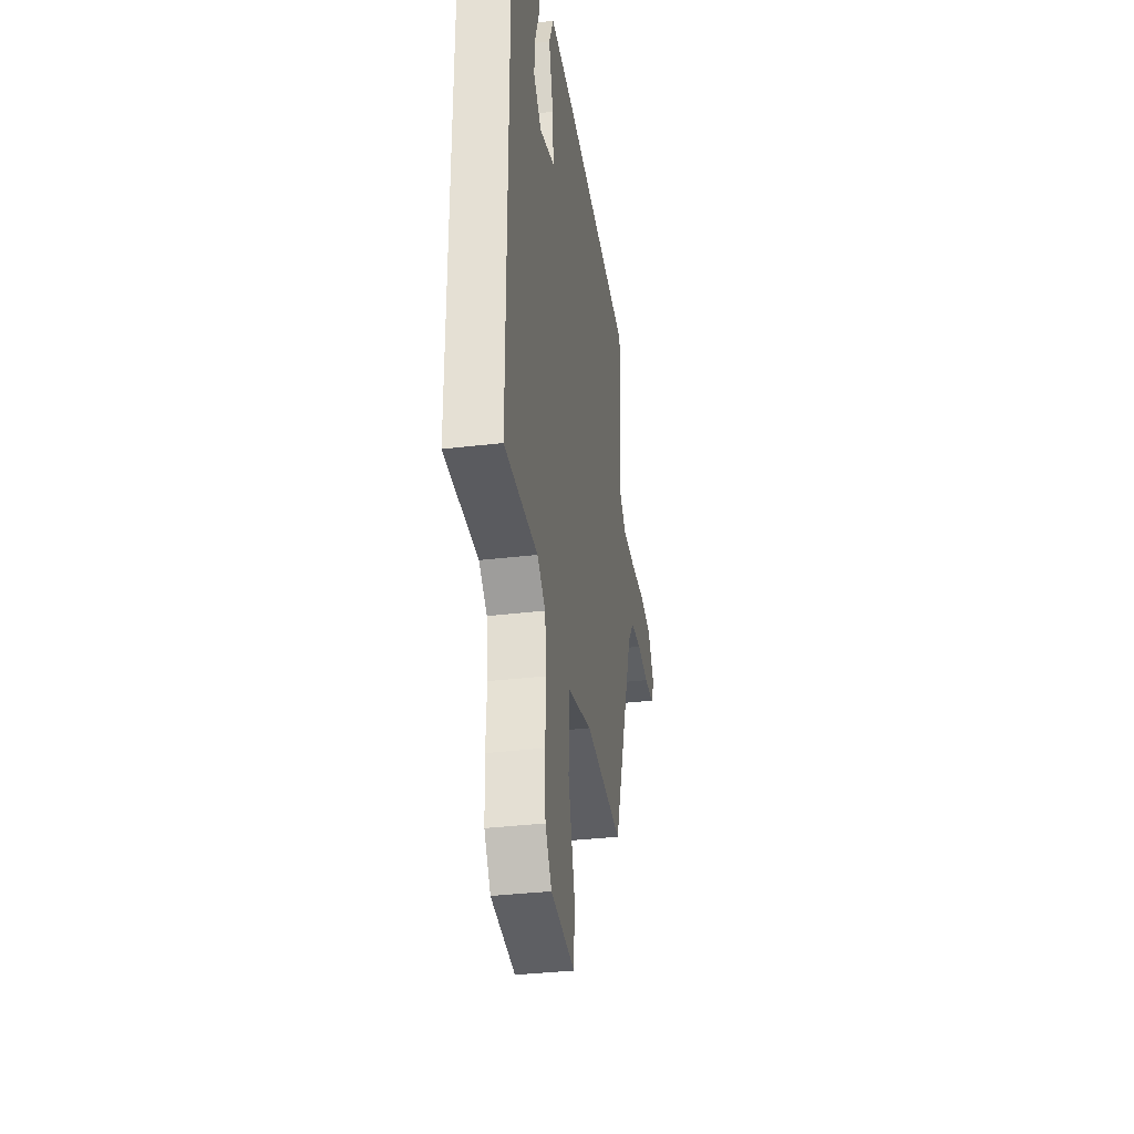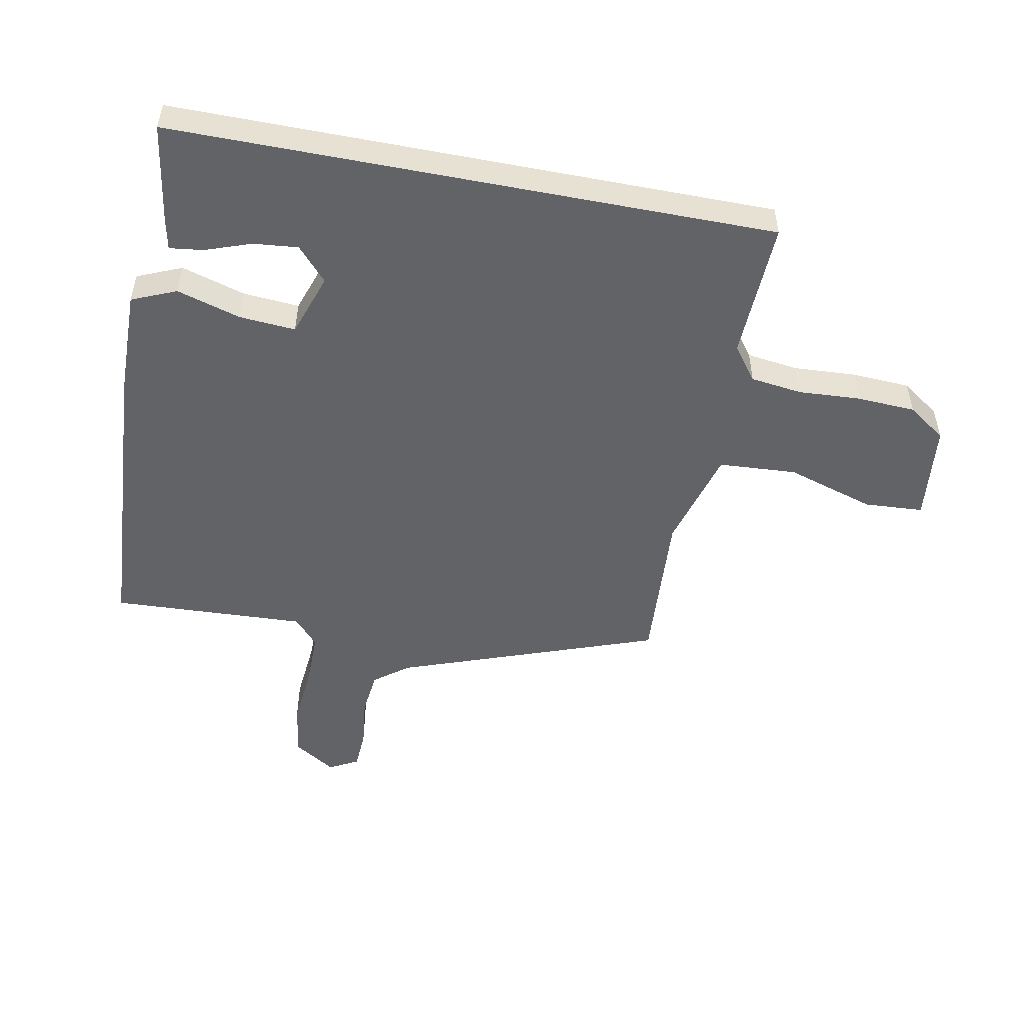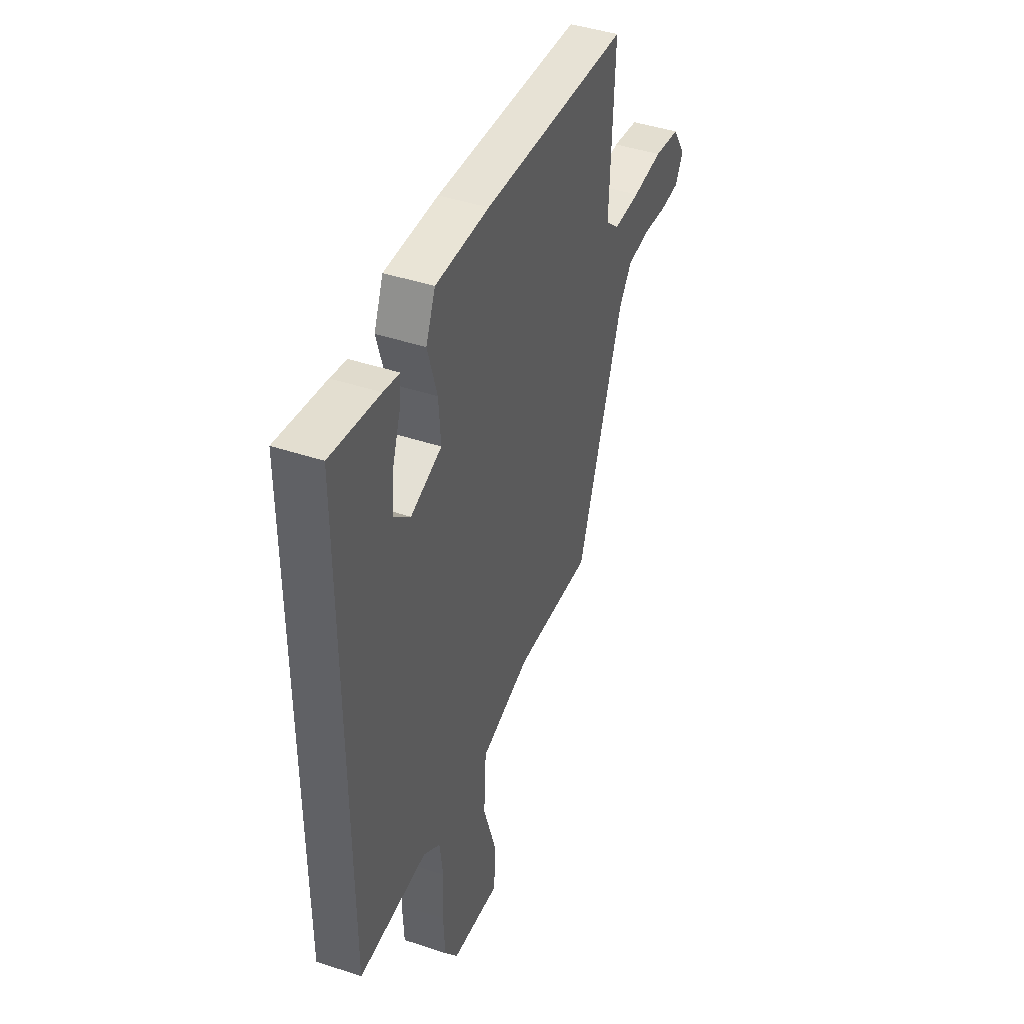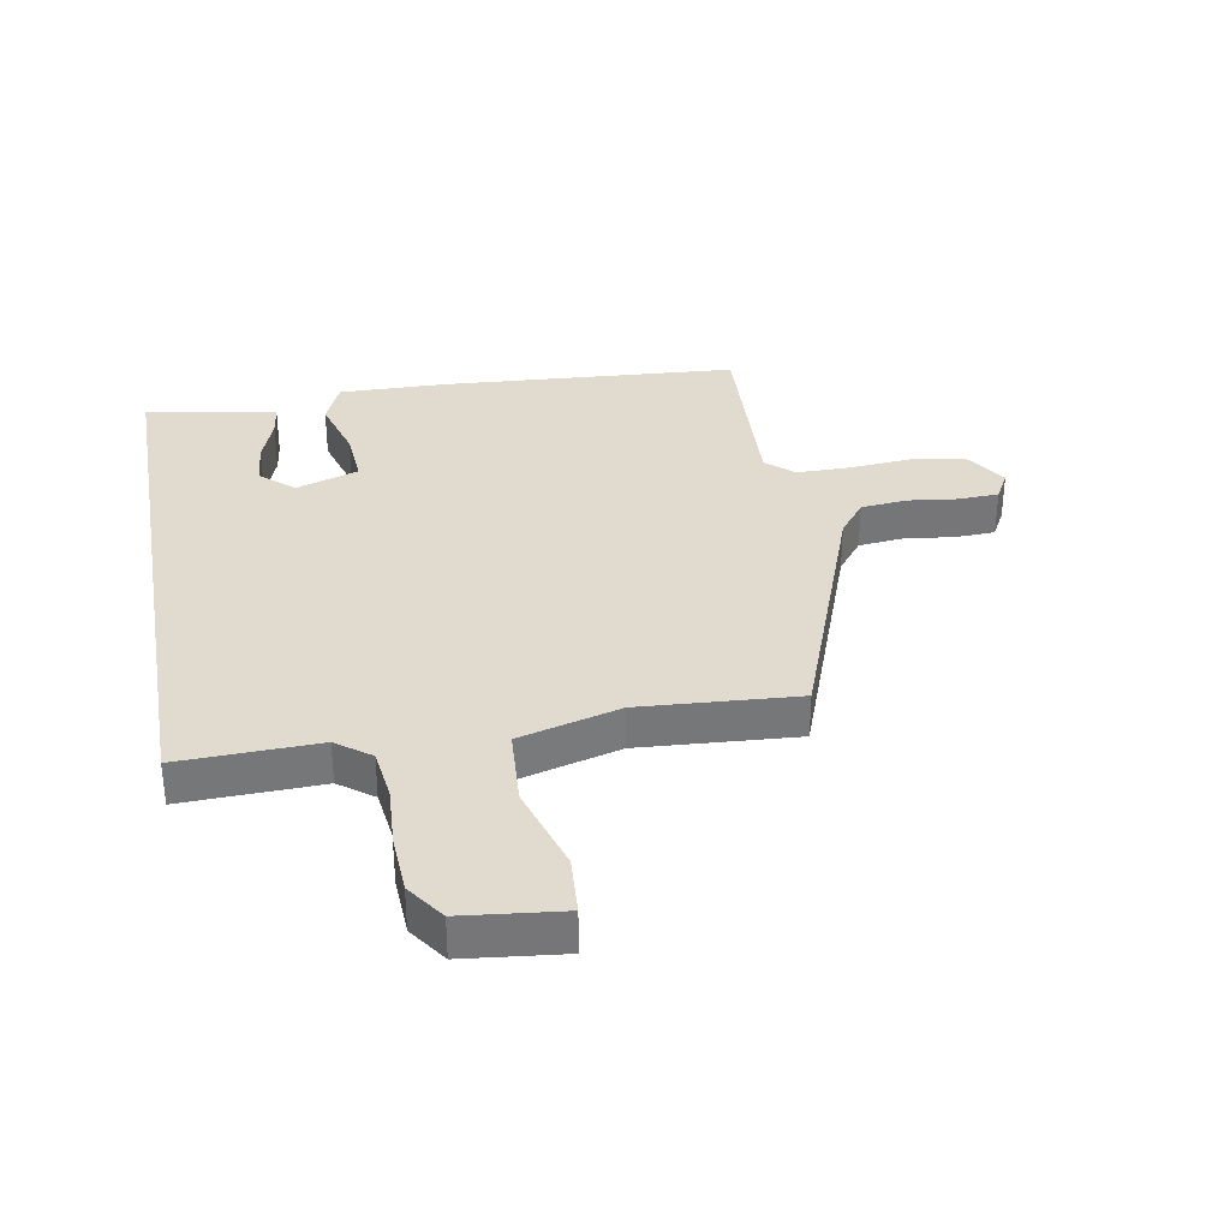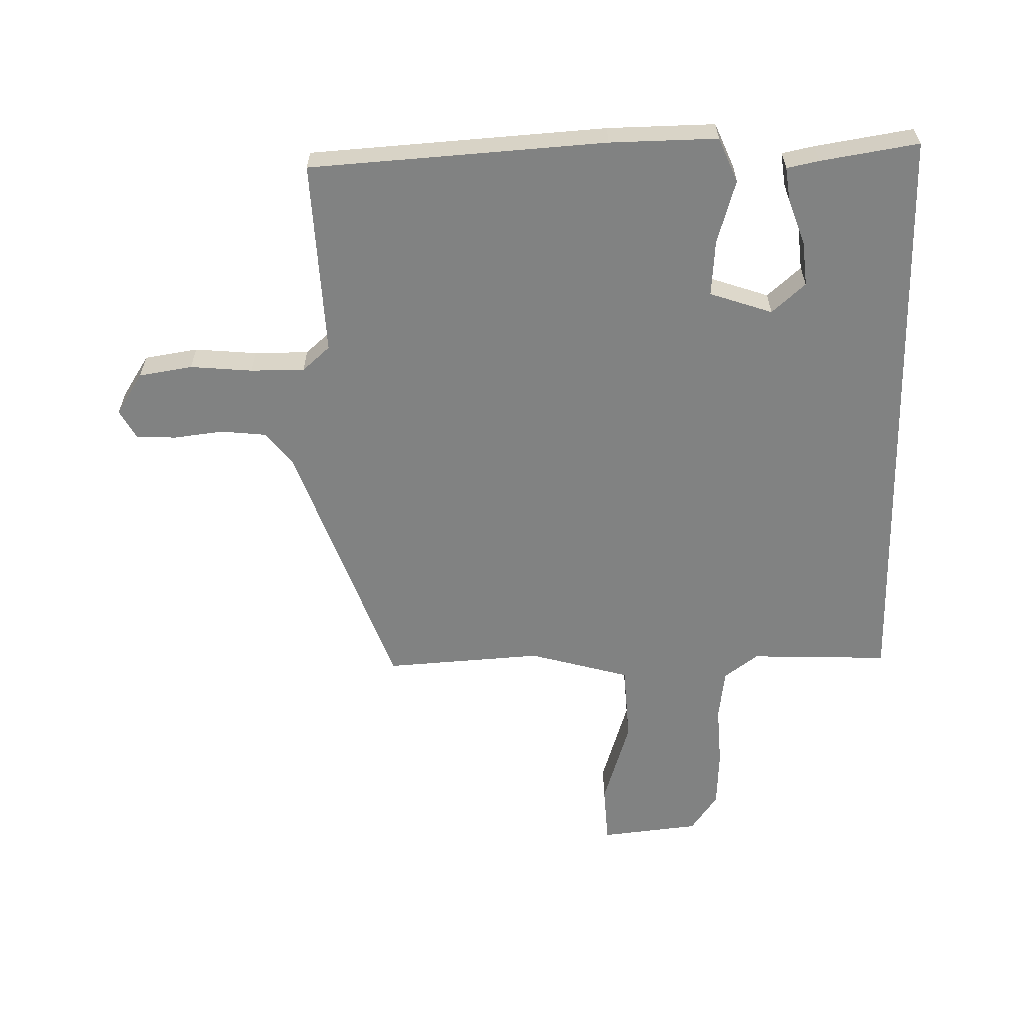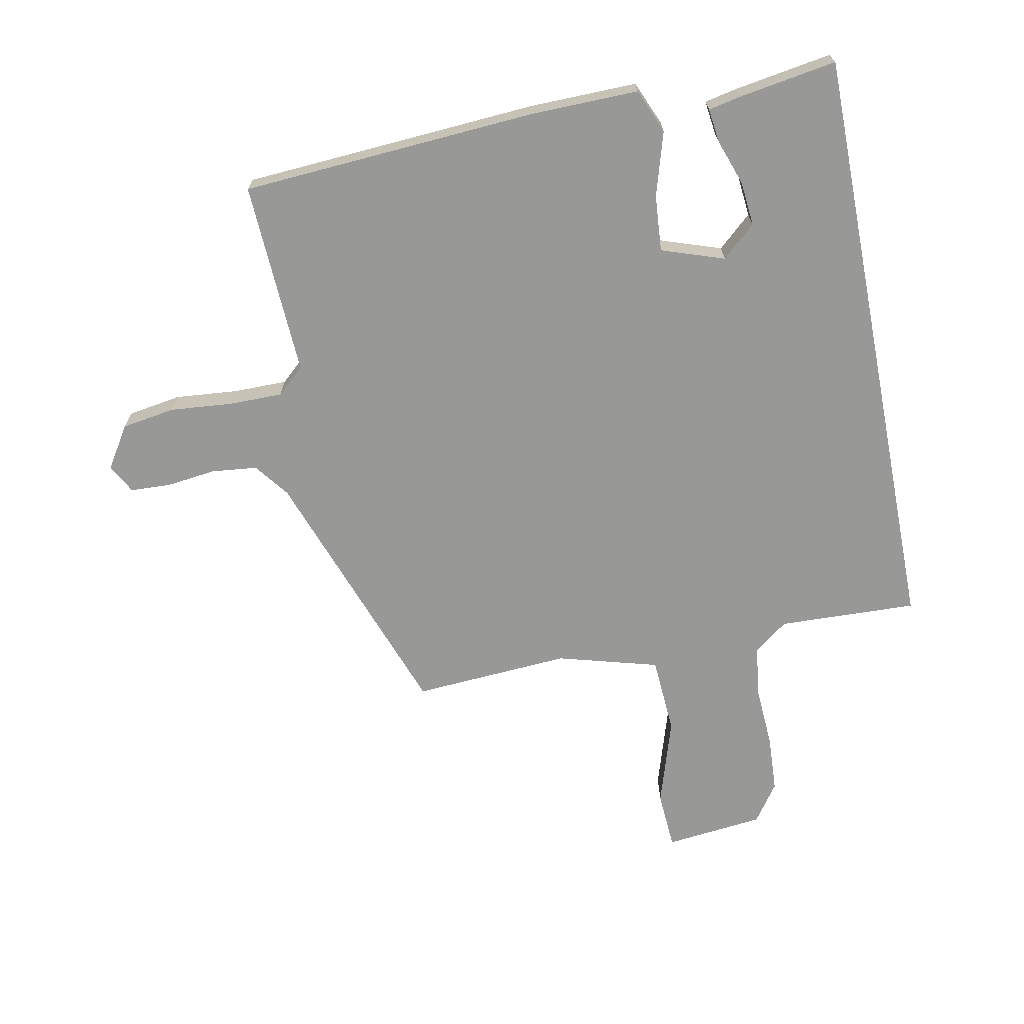
<metadata>
{"format":"obj","ext":"obj","renderer":"f3d","projection":"perspective","resolution":1024,"background":"white","views":[{"elev":-35.1,"azim":99.0,"up":"+Z"},{"elev":-50.9,"azim":79.0,"up":"+Y"},{"elev":43.5,"azim":111.5,"up":"+Z"},{"elev":33.4,"azim":170.0,"up":"+Y"},{"elev":-60.6,"azim":1.2,"up":"+Y"},{"elev":-68.5,"azim":11.1,"up":"+Y"}]}
</metadata>
<code>
v -0.395 0.07 -0.468
v -0.549 0.07 -0.042
v -0.592 0.07 0.014
v -0.667 0.07 0.022
v -0.749 0.07 0.012
v -0.815 0.07 0.015
v -0.841 0.07 0.063
v -0.797 0.07 0.132
v -0.709 0.07 0.146
v -0.607 0.07 0.137
v -0.518 0.07 0.137
v -0.473 0.07 0.177
v -0.488 0.07 0.497
v -0.001 0.07 0.529
v 0.176 0.07 0.532
v 0.207 0.07 0.459
v 0.176 0.07 0.354
v 0.169 0.07 0.262
v 0.272 0.07 0.227
v 0.327 0.07 0.276
v 0.32 0.07 0.349
v 0.293 0.07 0.425
v 0.286 0.07 0.48
v 0.339 0.07 0.491
v 0.5 0.07 0.517
v 0.5 0.07 -0.469
v 0.272 0.07 -0.461
v 0.216 0.07 -0.503
v 0.205 0.07 -0.588
v 0.211 0.07 -0.69
v 0.206 0.07 -0.786
v 0.162 0.07 -0.849
v -0.001 0.07 -0.867
v -0.007 0.07 -0.77
v 0.038 0.07 -0.625
v 0.03 0.07 -0.497
v -0.136 0.07 -0.451
v -0.395 0 -0.468
v -0.549 0 -0.042
v -0.592 0 0.014
v -0.667 0 0.022
v -0.749 0 0.012
v -0.815 0 0.015
v -0.841 0 0.063
v -0.797 0 0.132
v -0.709 0 0.146
v -0.607 0 0.137
v -0.518 0 0.137
v -0.473 0 0.177
v -0.488 0 0.497
v -0.001 0 0.529
v 0.176 0 0.532
v 0.207 0 0.459
v 0.176 0 0.354
v 0.169 0 0.262
v 0.272 0 0.227
v 0.327 0 0.276
v 0.32 0 0.349
v 0.293 0 0.425
v 0.286 0 0.48
v 0.339 0 0.491
v 0.5 0 0.517
v 0.5 0 -0.469
v 0.272 0 -0.461
v 0.216 0 -0.503
v 0.205 0 -0.588
v 0.211 0 -0.69
v 0.206 0 -0.786
v 0.162 0 -0.849
v -0.001 0 -0.867
v -0.007 0 -0.77
v 0.038 0 -0.625
v 0.03 0 -0.497
v -0.136 0 -0.451
f 33 34 35
f 32 33 35
f 31 32 35
f 30 31 35
f 29 30 35
f 28 29 35 36
f 27 28 36 37
f 25 26 27
f 23 24 25
f 22 23 25
f 21 22 25
f 20 21 25
f 20 25 27 37
f 15 16 17
f 14 15 17
f 13 14 17
f 12 13 17
f 11 12 17 18
f 8 9 10
f 7 8 10
f 6 7 10
f 5 6 10
f 4 5 10
f 3 4 10 11
f 11 18 19
f 3 11 19
f 2 3 19
f 19 20 37 1
f 1 2 19
f 72 71 70
f 72 70 69
f 72 69 68
f 72 68 67
f 72 67 66
f 73 72 66 65
f 74 73 65 64
f 64 63 62
f 62 61 60
f 62 60 59
f 62 59 58
f 62 58 57
f 74 64 62 57
f 54 53 52
f 54 52 51
f 54 51 50
f 54 50 49
f 55 54 49 48
f 47 46 45
f 47 45 44
f 47 44 43
f 47 43 42
f 47 42 41
f 48 47 41 40
f 56 55 48
f 56 48 40
f 56 40 39
f 38 74 57 56
f 56 39 38
f 1 38 39 2
f 2 39 40 3
f 3 40 41 4
f 4 41 42 5
f 5 42 43 6
f 6 43 44 7
f 7 44 45 8
f 8 45 46 9
f 9 46 47 10
f 10 47 48 11
f 11 48 49 12
f 12 49 50 13
f 13 50 51 14
f 14 51 52 15
f 15 52 53 16
f 16 53 54 17
f 17 54 55 18
f 18 55 56 19
f 19 56 57 20
f 20 57 58 21
f 21 58 59 22
f 22 59 60 23
f 23 60 61 24
f 24 61 62 25
f 25 62 63 26
f 26 63 64 27
f 27 64 65 28
f 28 65 66 29
f 29 66 67 30
f 30 67 68 31
f 31 68 69 32
f 32 69 70 33
f 33 70 71 34
f 34 71 72 35
f 35 72 73 36
f 36 73 74 37
f 37 74 38 1

</code>
